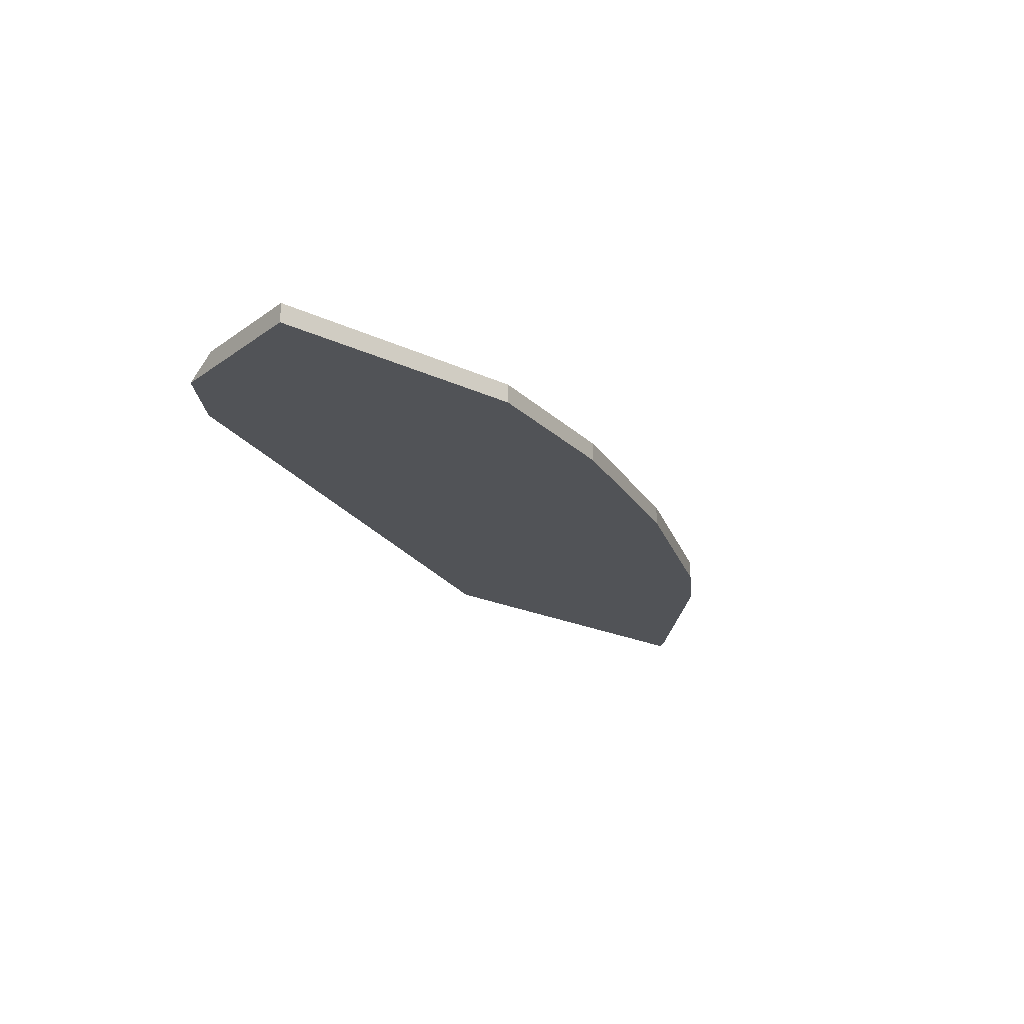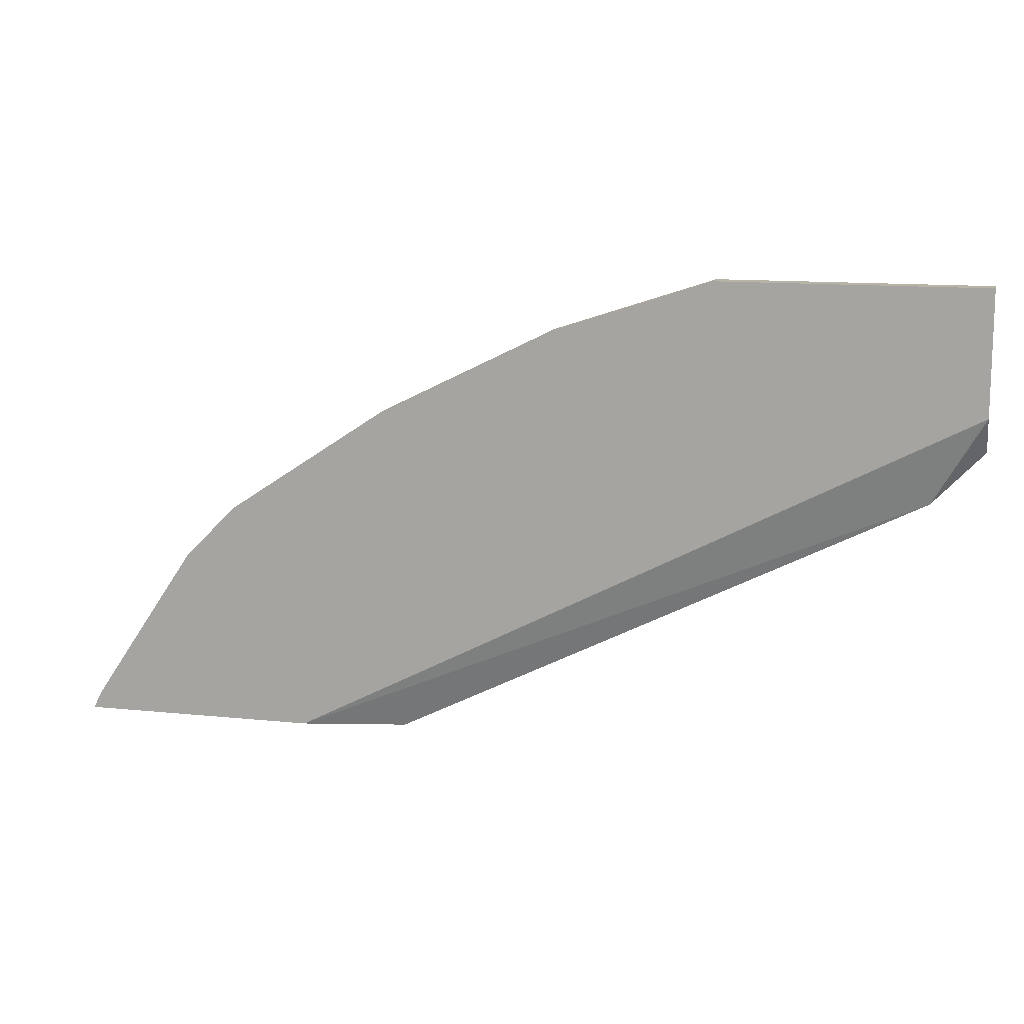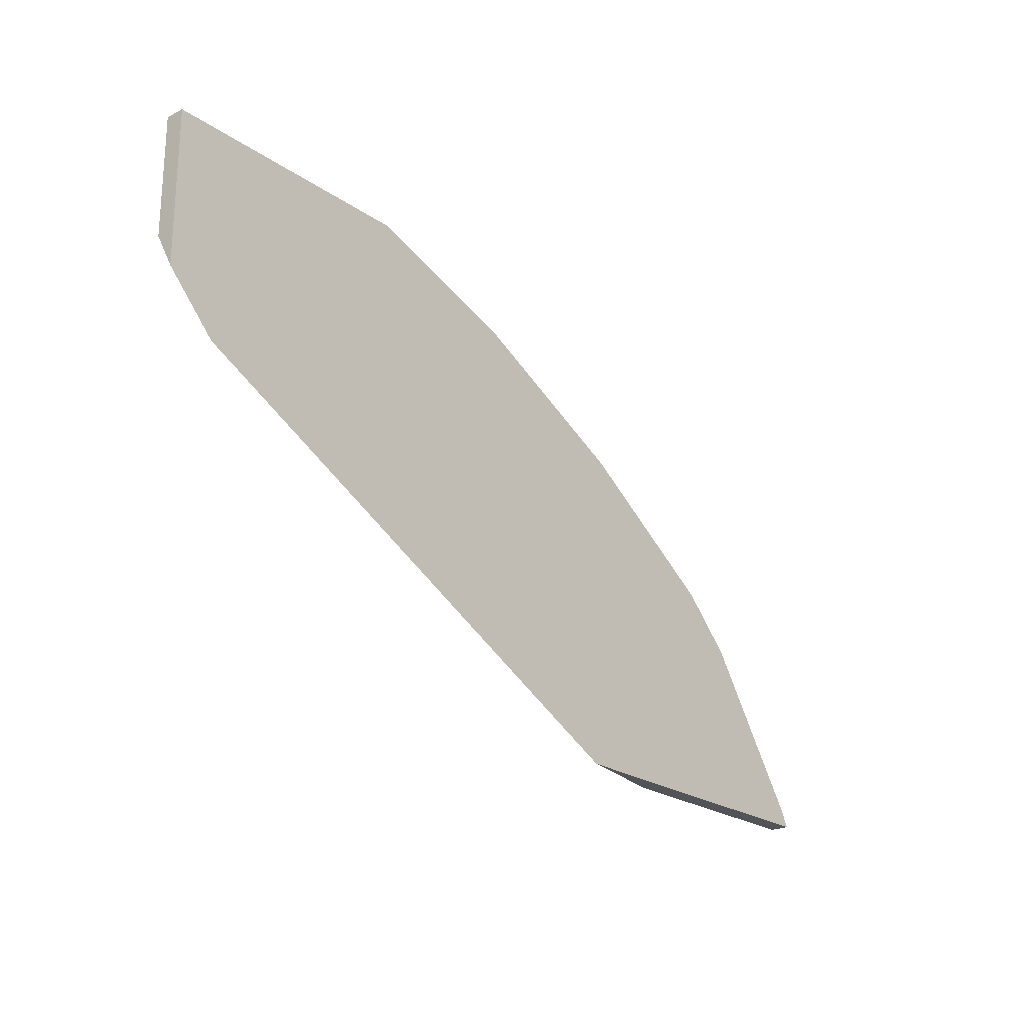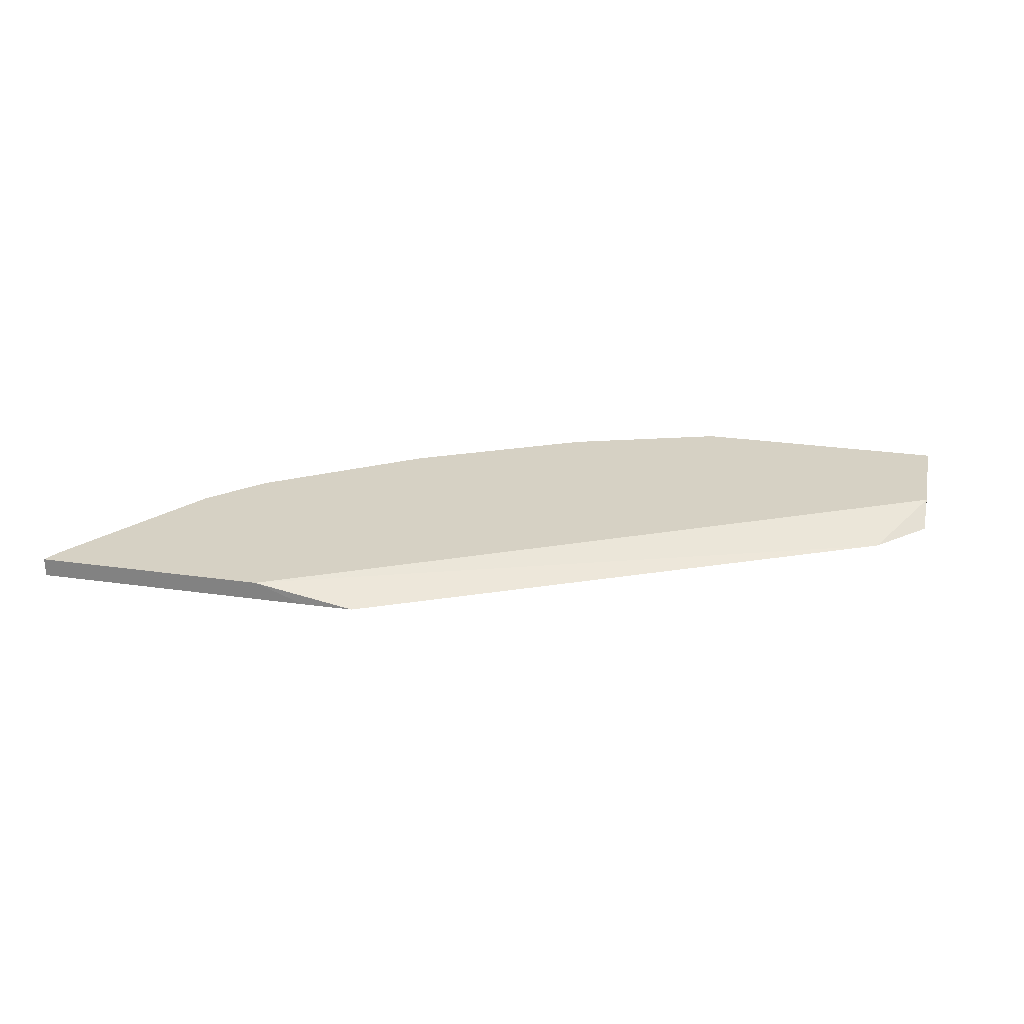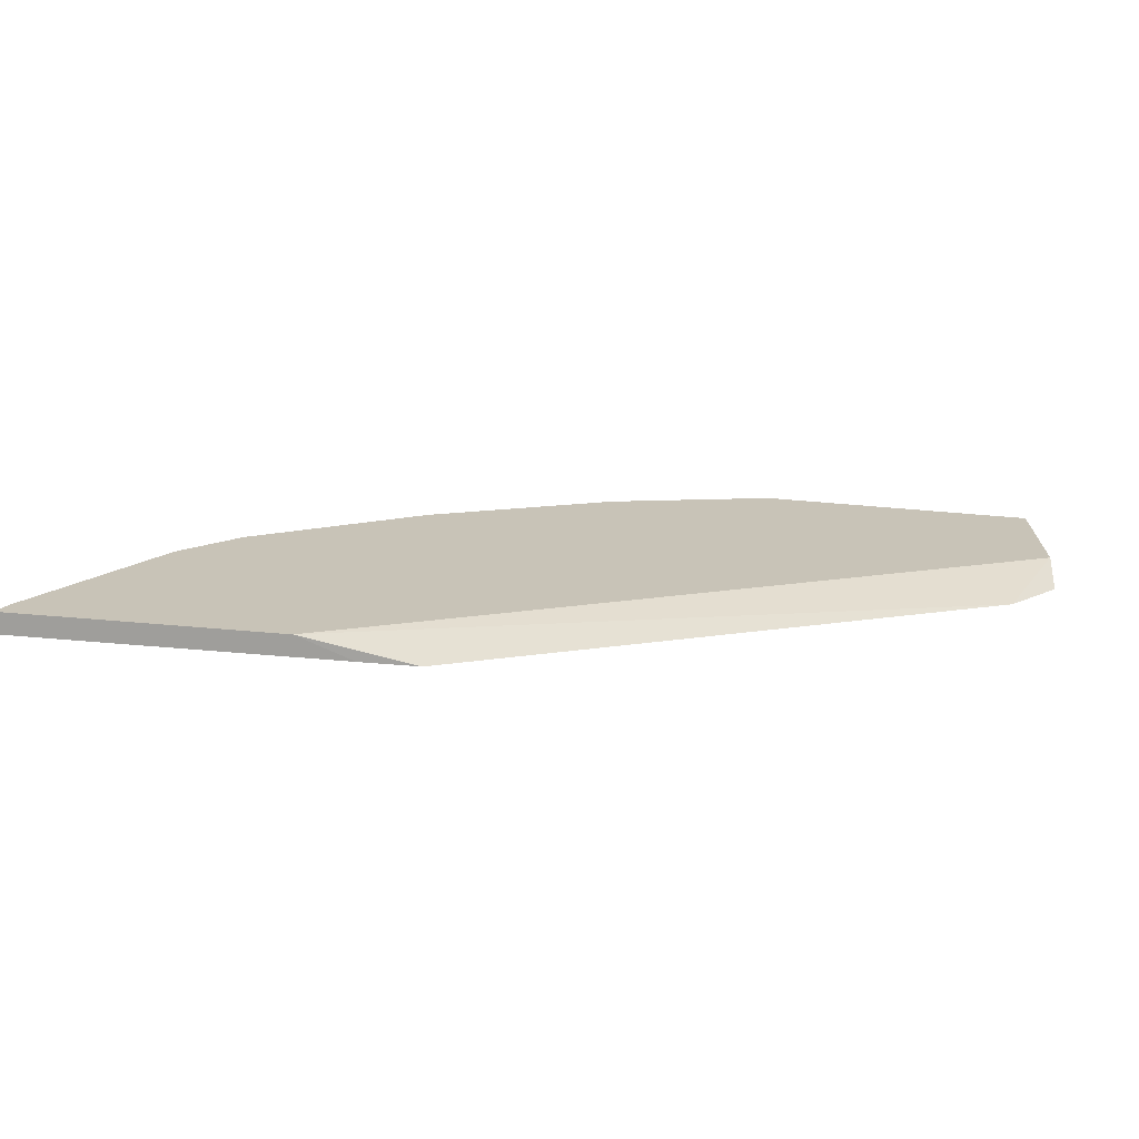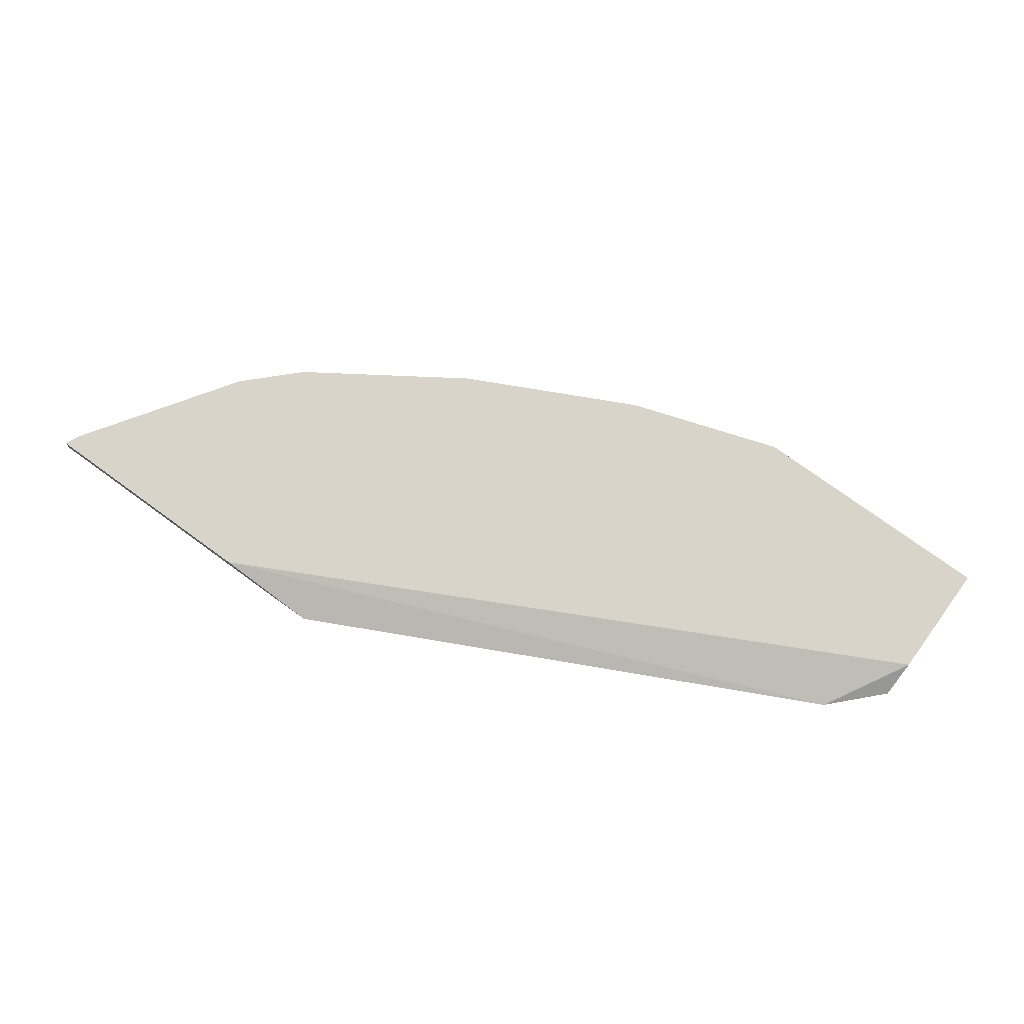
<metadata>
{"format":"obj","ext":"obj","renderer":"f3d","projection":"perspective","resolution":1024,"background":"white","views":[{"elev":-21.9,"azim":-39.3,"up":"+Y"},{"elev":12.8,"azim":-166.6,"up":"+Z"},{"elev":-22.8,"azim":-49.4,"up":"+Z"},{"elev":26.8,"azim":-167.4,"up":"+Y"},{"elev":-70.8,"azim":175.3,"up":"+Z"},{"elev":74.8,"azim":-143.9,"up":"+Y"}]}
</metadata>
<code>
v 0.3783 -0.6301 0.378
v 0.3468 -0.6301 0.3784
v 0.4091 -0.6185 0.378
v 0.5514 -0.6301 0.378
v 0.03177 -0.6301 0.5359
v 0.5514 -0.6185 0.378
v 0.001628 -0.6185 0.5887
v 0.5464 -0.6185 0.3881
v 0.5461 -0.6301 0.3886
v 0.001628 -0.6301 0.5673
v 0.001628 -0.6185 0.6617
v 0.5461 -0.6185 0.3886
v 0.4831 -0.6301 0.4831
v 0.001628 -0.6301 0.6617
v 0.1576 -0.6185 0.6617
v 0.4831 -0.6185 0.4831
v 0.4516 -0.6301 0.5147
v 0.1576 -0.6301 0.6617
v 0.2521 -0.6185 0.6302
v 0.4516 -0.6185 0.5147
v 0.3571 -0.6301 0.5776
v 0.2521 -0.6301 0.6302
v 0.2637 -0.6185 0.6243
v 0.3571 -0.6185 0.5776
v 0.3548 -0.6185 0.5788
v 0.3361 -0.6301 0.5881
v 0.3361 -0.6185 0.5881
f 3 8 6
f 11 14 18
f 4 6 8
f 4 8 9
f 5 10 7
f 7 10 14
f 7 14 11
f 8 12 9
f 9 12 16
f 9 16 13
f 11 18 15
f 25 27 26
f 13 20 17
f 15 18 22
f 15 22 19
f 17 20 24
f 17 24 21
f 19 22 23
f 21 24 25
f 21 25 26
f 22 26 23
f 23 26 27
f 3 12 8
f 13 16 20
f 3 16 12
f 1 13 17
f 3 24 20
f 3 20 16
f 1 2 3
f 1 3 6
f 1 6 4
f 1 4 9
f 1 17 21
f 1 21 26
f 1 26 22
f 1 22 18
f 1 18 14
f 1 14 10
f 1 9 13
f 1 5 2
f 1 10 5
f 3 27 25
f 3 23 27
f 3 15 19
f 3 19 23
f 3 11 15
f 3 7 11
f 3 5 7
f 2 5 3
f 3 25 24

</code>
